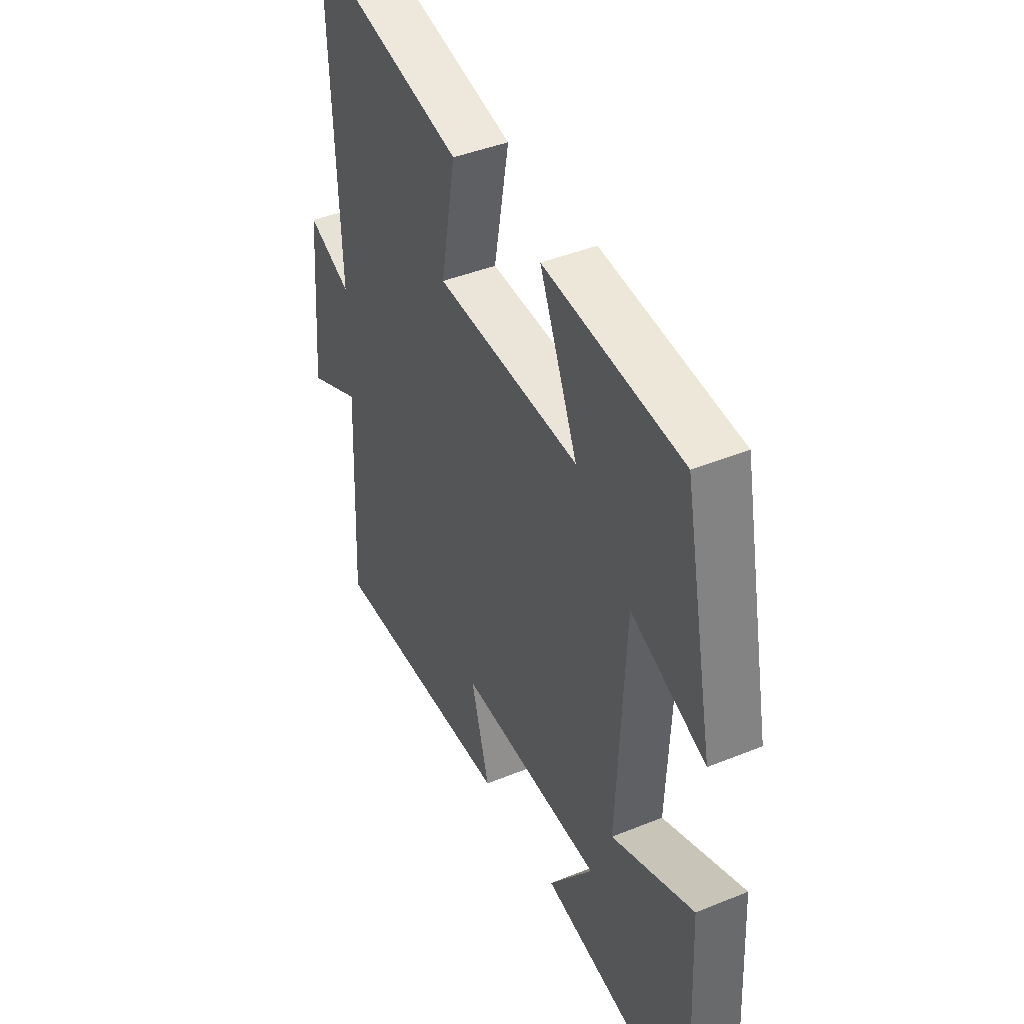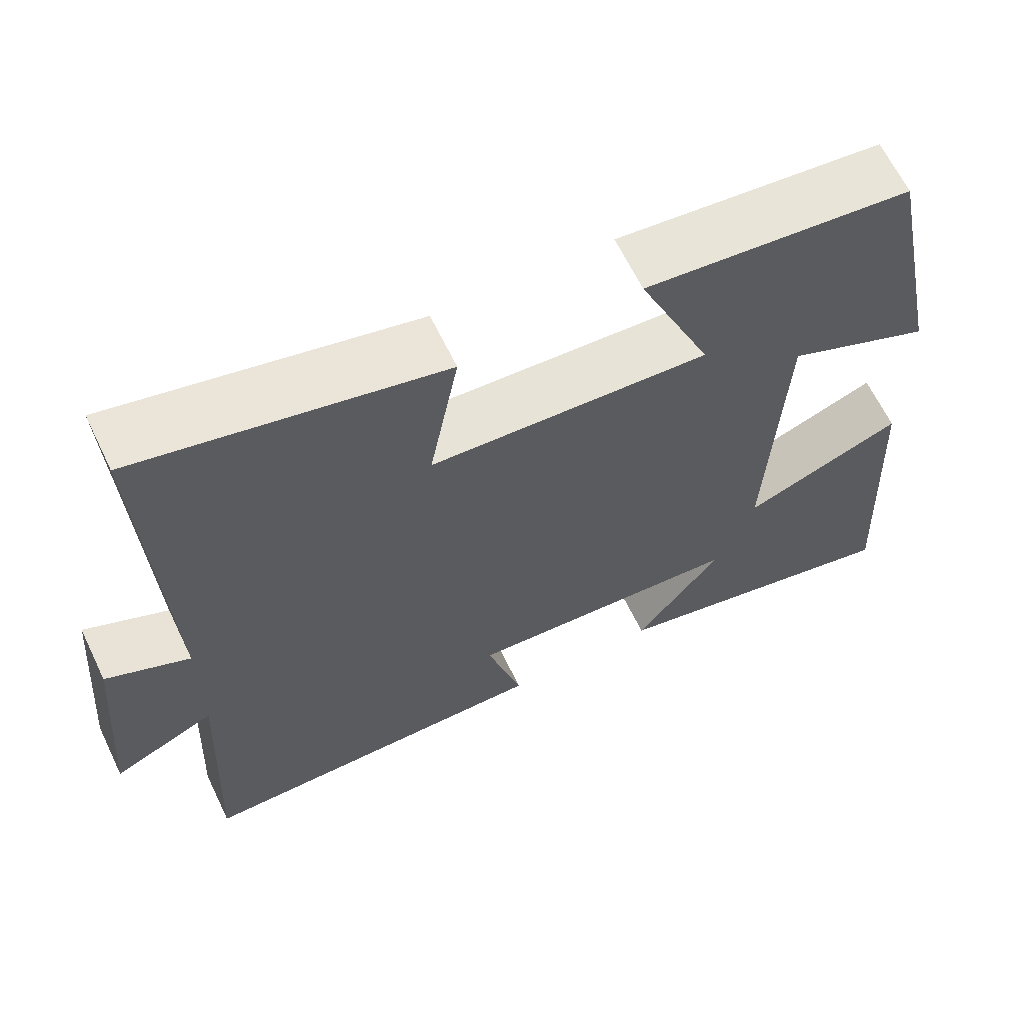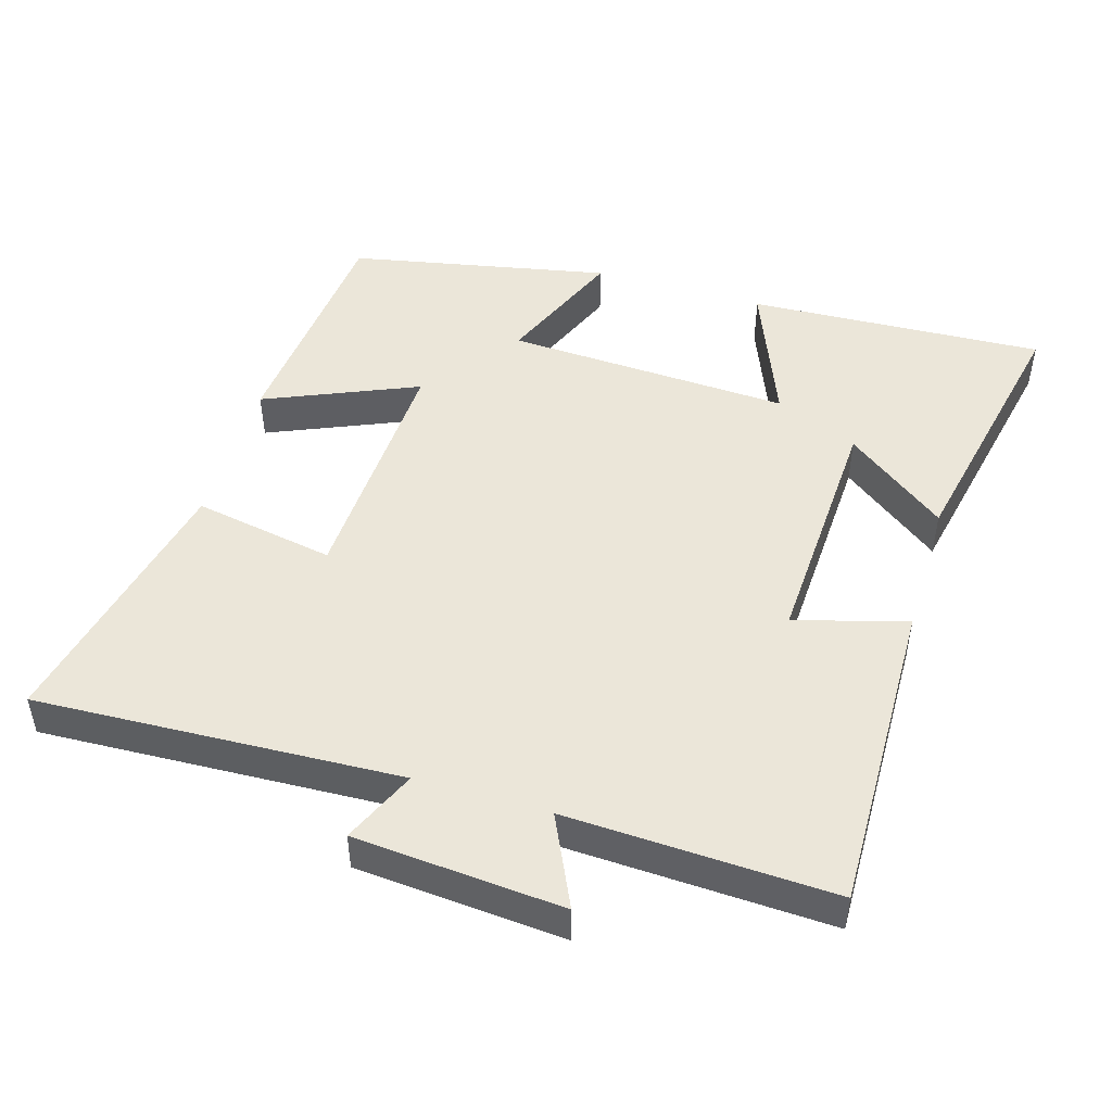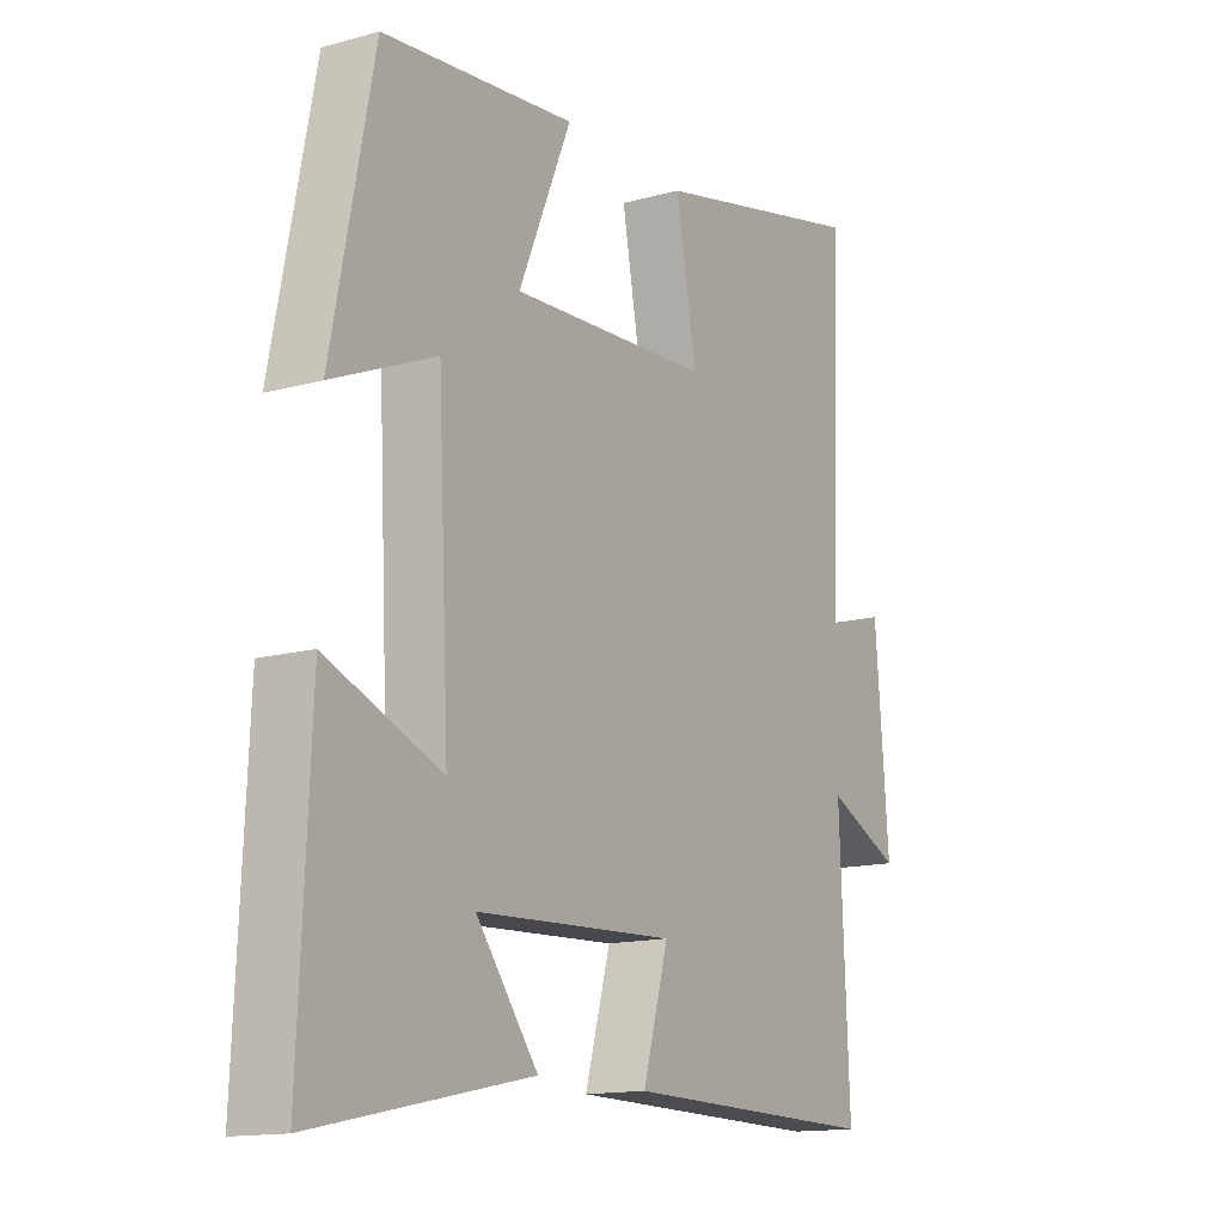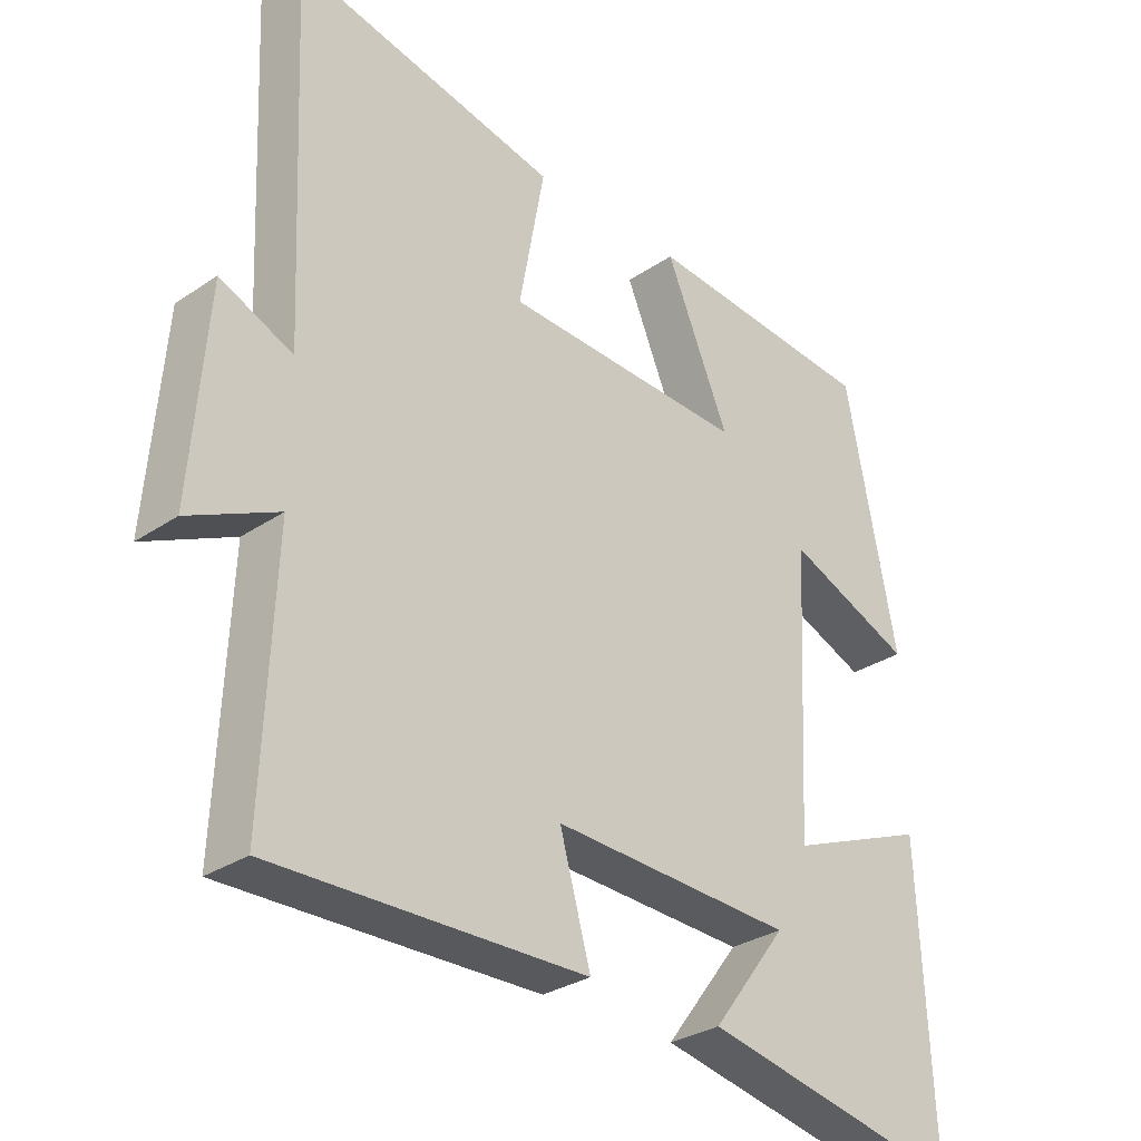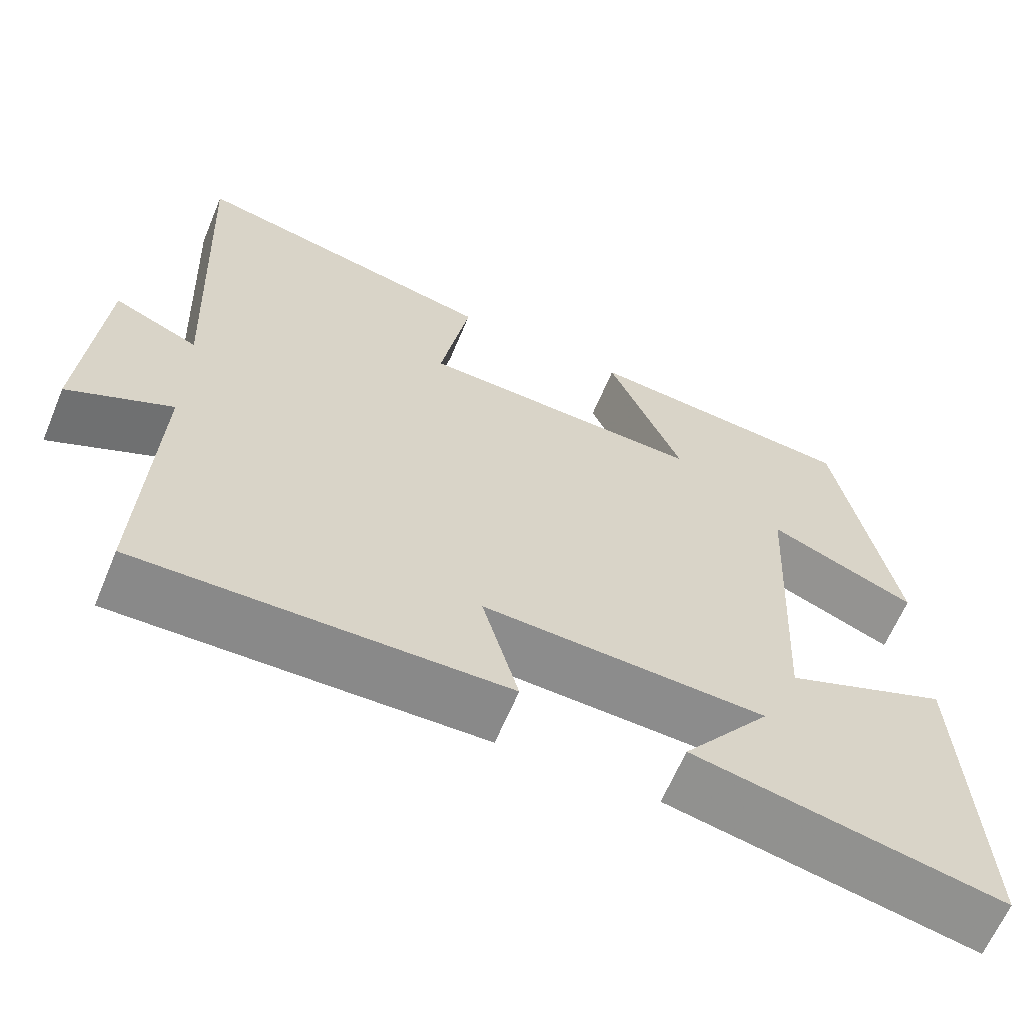
<metadata>
{"format":"obj","ext":"obj","renderer":"f3d","projection":"perspective","resolution":1024,"background":"white","views":[{"elev":42.3,"azim":-116.0,"up":"+Z"},{"elev":64.2,"azim":154.3,"up":"+Z"},{"elev":48.3,"azim":106.6,"up":"+Y"},{"elev":-14.1,"azim":-58.4,"up":"+Z"},{"elev":-30.1,"azim":134.5,"up":"+Z"},{"elev":-63.5,"azim":157.4,"up":"+Z"}]}
</metadata>
<code>
v 0.523 0.07 0.585
v 0.5 0.07 0.063
v 0.606 0.07 0.11
v 0.63 0.07 -0.188
v 0.5 0.07 -0.127
v 0.517 0.07 -0.509
v 0.061 0.07 -0.5
v 0.106 0.07 -0.34
v -0.246 0.07 -0.356
v -0.137 0.07 -0.5
v -0.52 0.07 -0.579
v -0.5 0.07 -0.154
v -0.297 0.07 -0.235
v -0.317 0.07 0.173
v -0.5 0.07 0.096
v -0.426 0.07 0.468
v -0.087 0.07 0.5
v -0.18 0.07 0.282
v 0.174 0.07 0.298
v 0.137 0.07 0.5
v 0.523 0 0.585
v 0.5 0 0.063
v 0.606 0 0.11
v 0.63 0 -0.188
v 0.5 0 -0.127
v 0.517 0 -0.509
v 0.061 0 -0.5
v 0.106 0 -0.34
v -0.246 0 -0.356
v -0.137 0 -0.5
v -0.52 0 -0.579
v -0.5 0 -0.154
v -0.297 0 -0.235
v -0.317 0 0.173
v -0.5 0 0.096
v -0.426 0 0.468
v -0.087 0 0.5
v -0.18 0 0.282
v 0.174 0 0.298
v 0.137 0 0.5
f 19 20 1 2
f 18 19 2
f 15 16 17 18
f 14 15 18
f 13 14 18 2
f 11 12 13
f 9 10 11
f 9 11 13
f 8 9 13 2
f 5 6 7 8
f 2 3 4 5
f 2 5 8
f 22 21 40 39
f 22 39 38
f 38 37 36 35
f 38 35 34
f 22 38 34 33
f 33 32 31
f 31 30 29
f 33 31 29
f 22 33 29 28
f 28 27 26 25
f 25 24 23 22
f 28 25 22
f 1 21 22 2
f 2 22 23 3
f 3 23 24 4
f 4 24 25 5
f 5 25 26 6
f 6 26 27 7
f 7 27 28 8
f 8 28 29 9
f 9 29 30 10
f 10 30 31 11
f 11 31 32 12
f 12 32 33 13
f 13 33 34 14
f 14 34 35 15
f 15 35 36 16
f 16 36 37 17
f 17 37 38 18
f 18 38 39 19
f 19 39 40 20
f 20 40 21 1

</code>
